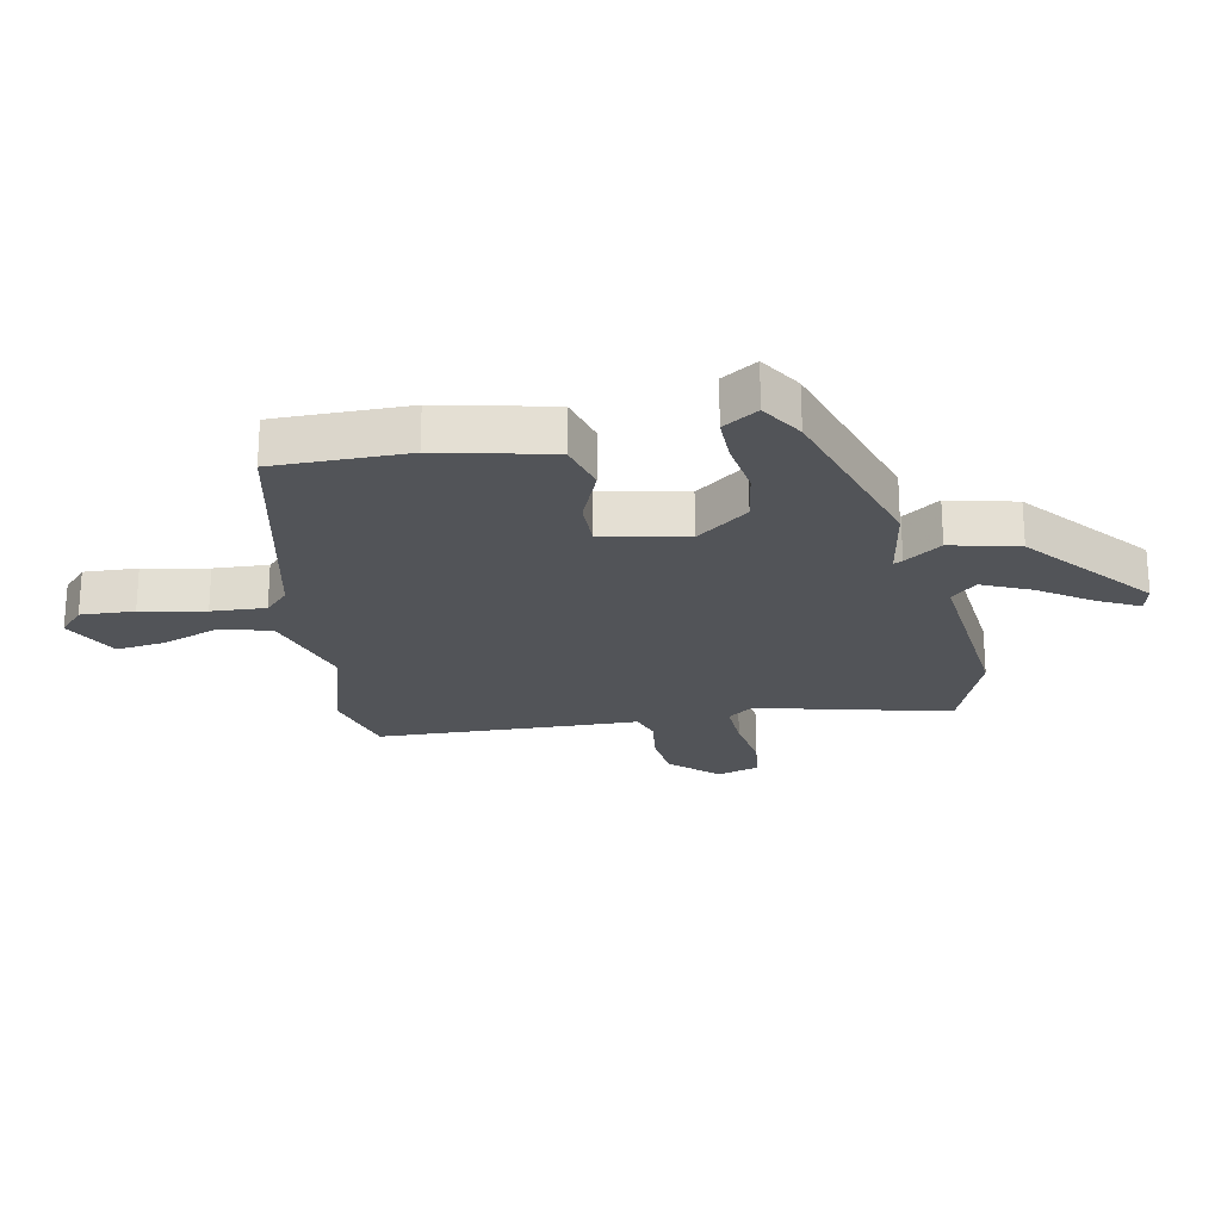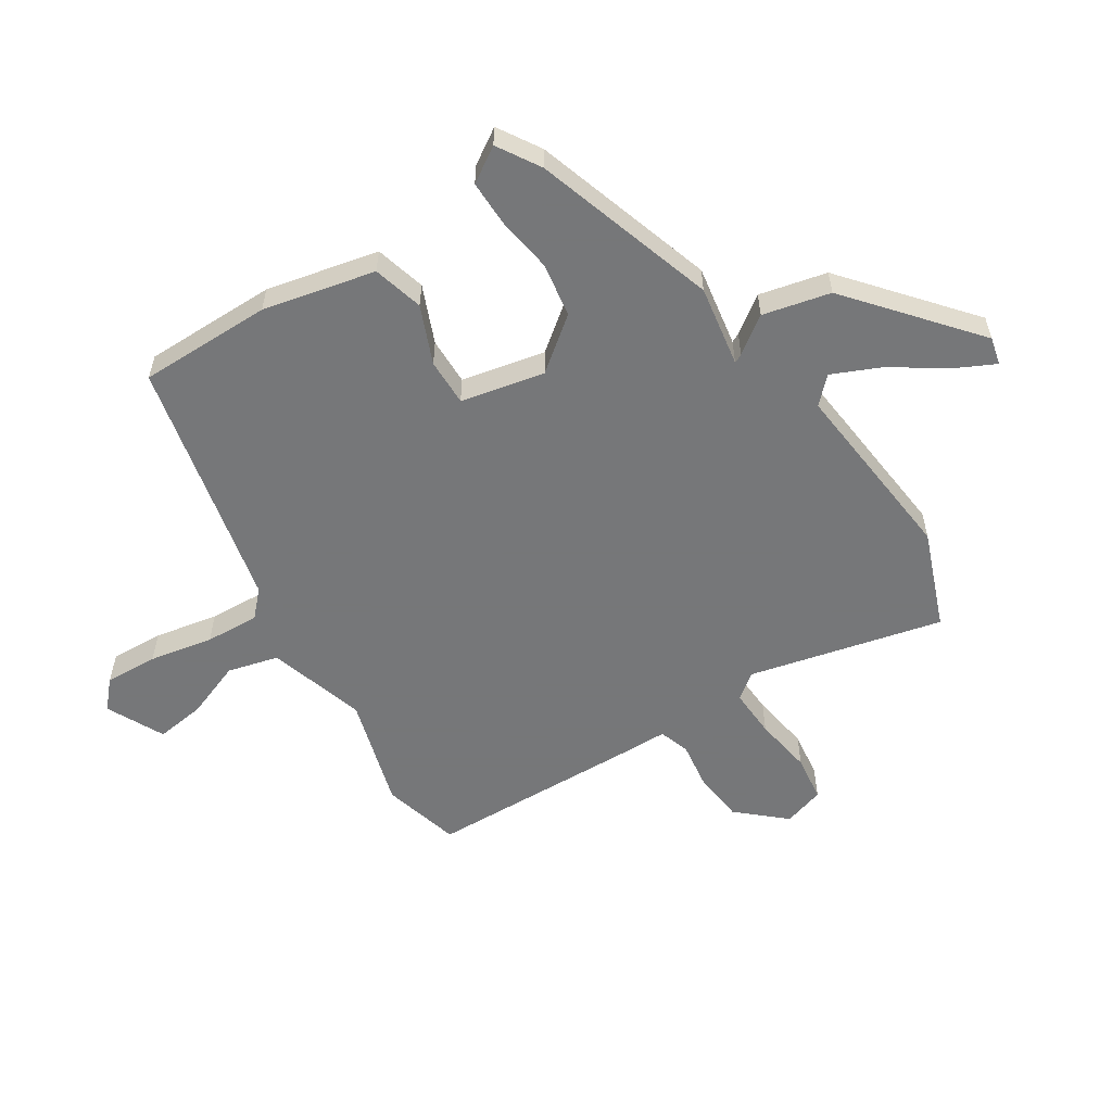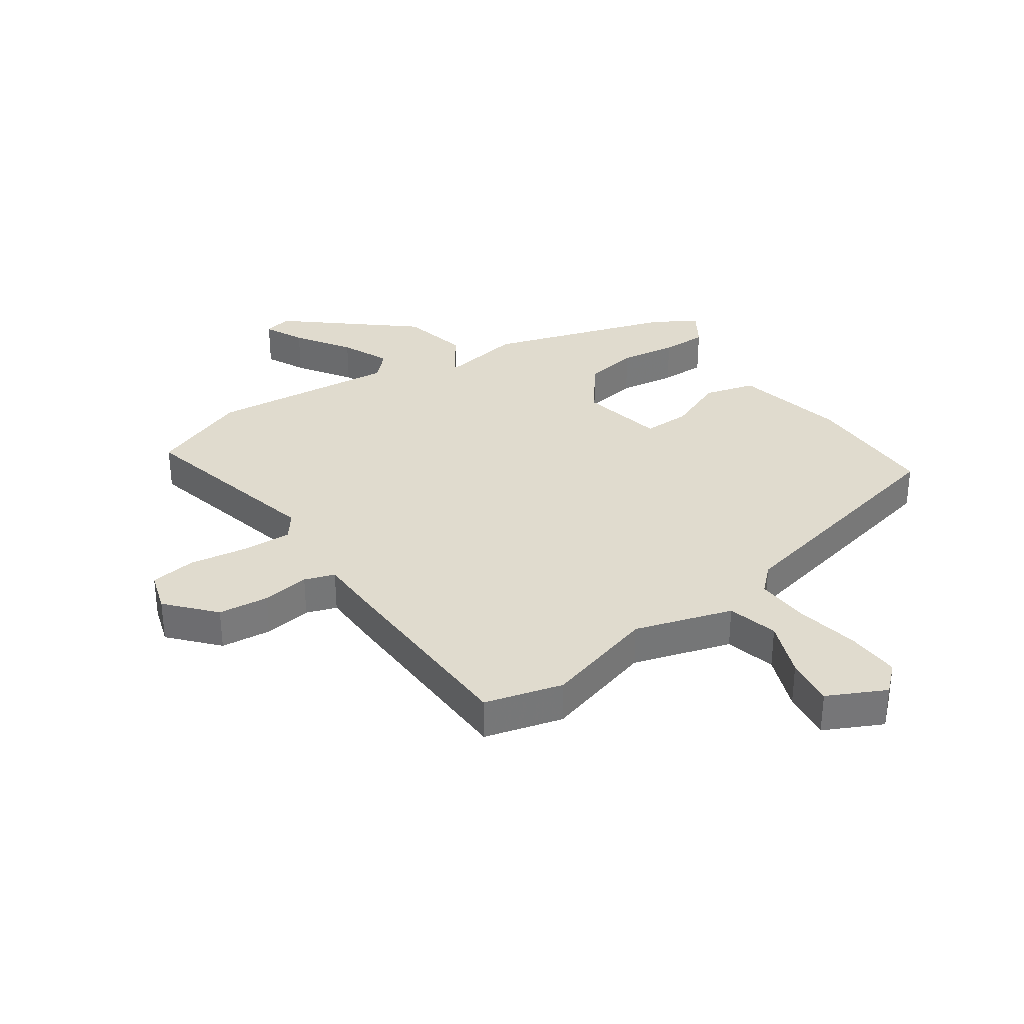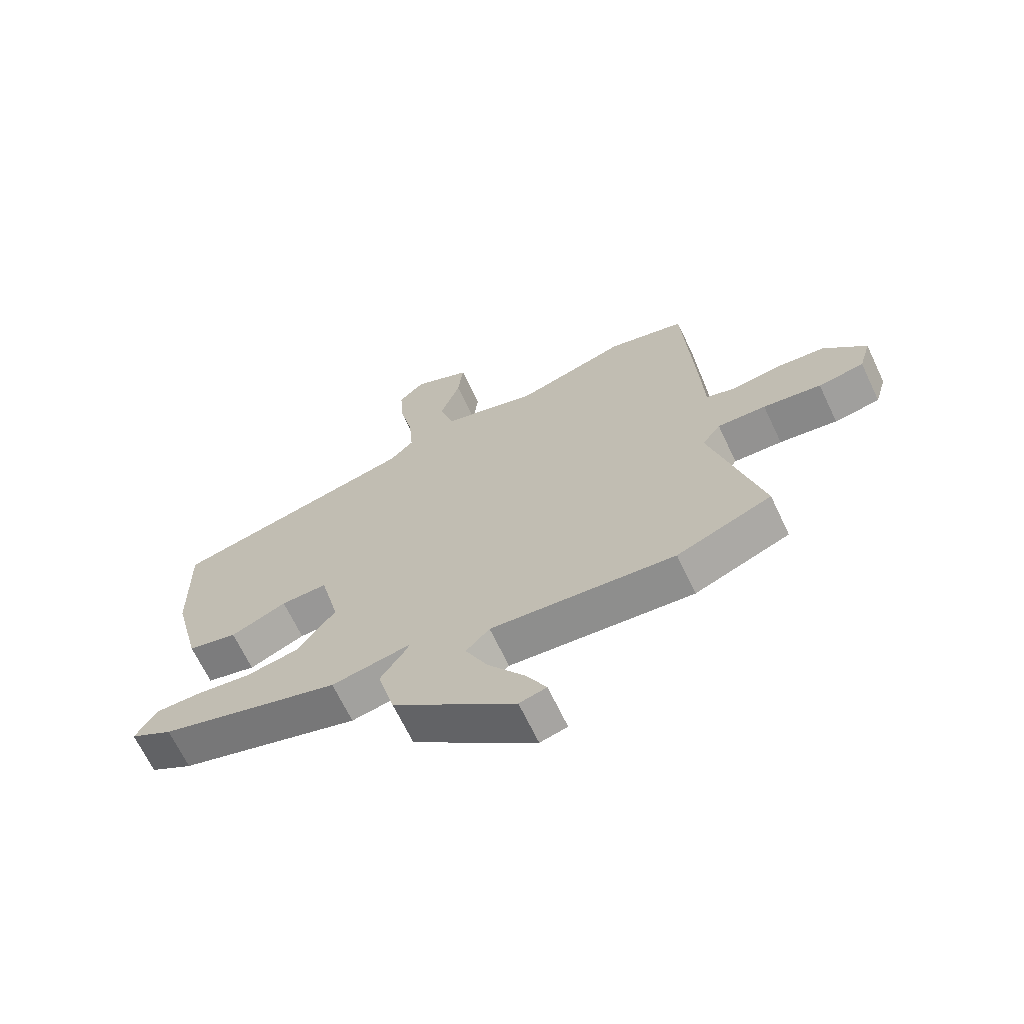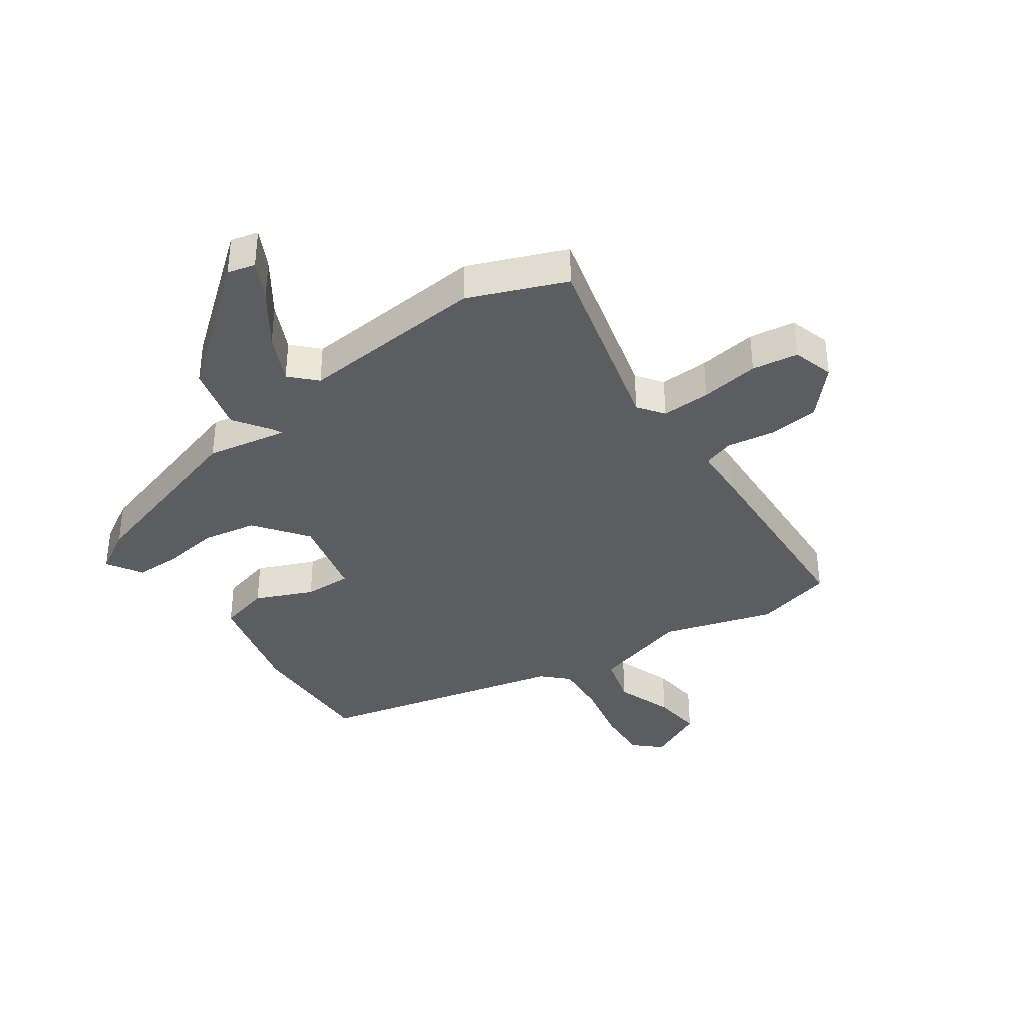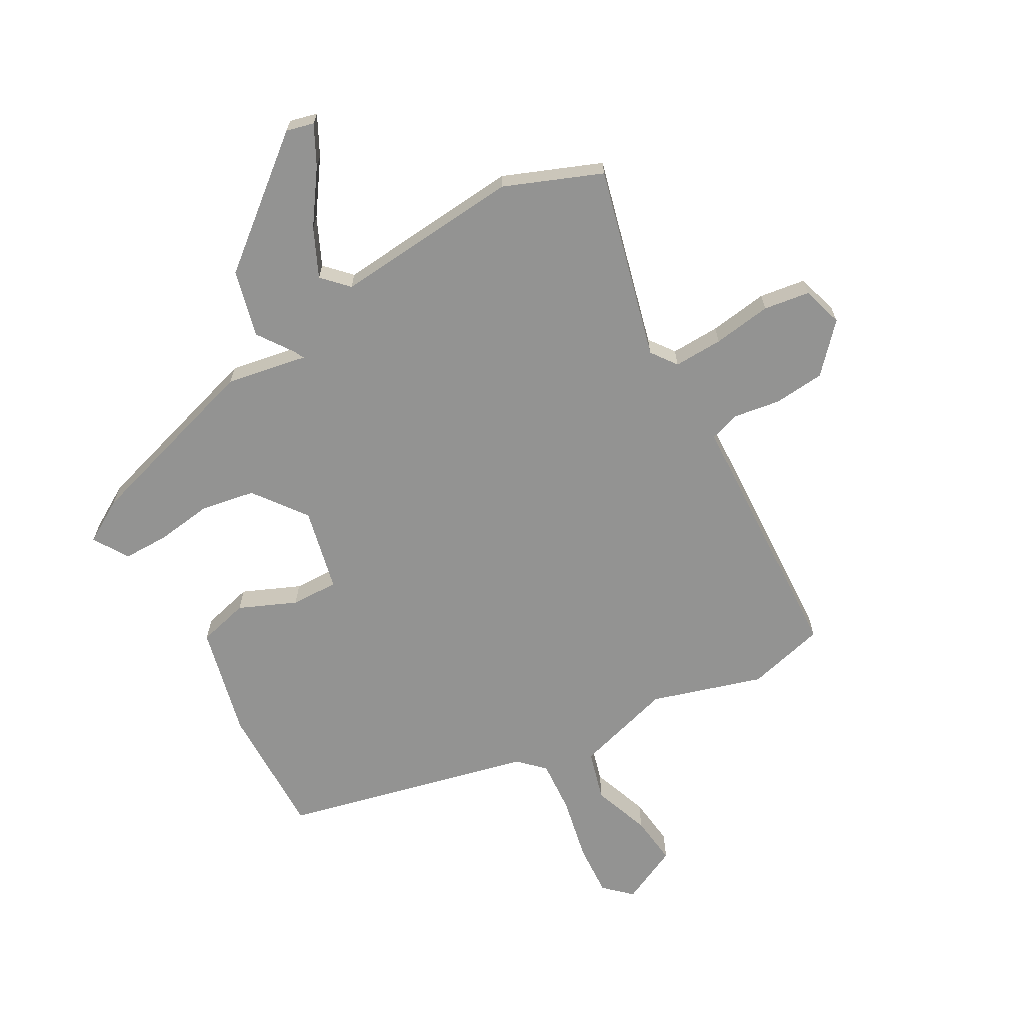
<metadata>
{"format":"obj","ext":"obj","renderer":"f3d","projection":"perspective","resolution":1024,"background":"white","views":[{"elev":-22.9,"azim":102.4,"up":"+Y"},{"elev":-57.1,"azim":124.0,"up":"+Y"},{"elev":33.5,"azim":-33.3,"up":"+Y"},{"elev":-67.2,"azim":-154.6,"up":"+Z"},{"elev":-37.0,"azim":-144.5,"up":"+Y"},{"elev":-66.7,"azim":-150.1,"up":"+Y"}]}
</metadata>
<code>
v 0.449 0.07 -0.366
v 0.142 0.07 -0.456
v 0.007 0.07 -0.43
v 0.014 0.07 -0.445
v 0.056 0.07 -0.507
v 0.027 0.07 -0.619
v -0.181 0.07 -0.785
v -0.227 0.07 -0.773
v -0.193 0.07 -0.708
v -0.131 0.07 -0.62
v -0.093 0.07 -0.54
v -0.133 0.07 -0.498
v -0.446 0.07 -0.522
v -0.607 0.07 -0.456
v -0.522 0.07 -0.136
v -0.553 0.07 -0.093
v -0.635 0.07 -0.095
v -0.733 0.07 -0.108
v -0.81 0.07 -0.096
v -0.83 0.07 -0.027
v -0.759 0.07 0.049
v -0.674 0.07 0.056
v -0.595 0.07 0.043
v -0.544 0.07 0.059
v -0.54 0.07 0.154
v -0.521 0.07 0.495
v -0.39 0.07 0.527
v -0.205 0.07 0.469
v -0.041 0.07 0.515
v -0.017 0.07 0.599
v -0.051 0.07 0.695
v -0.06 0.07 0.778
v 0.037 0.07 0.823
v 0.081 0.07 0.781
v 0.075 0.07 0.692
v 0.052 0.07 0.586
v 0.045 0.07 0.496
v 0.086 0.07 0.455
v 0.502 0.07 0.352
v 0.497 0.07 0.13
v 0.451 0.07 -0.056
v 0.366 0.07 -0.077
v 0.271 0.07 -0.035
v 0.192 0.07 -0.032
v 0.159 0.07 -0.171
v 0.224 0.07 -0.259
v 0.314 0.07 -0.276
v 0.409 0.07 -0.264
v 0.485 0.07 -0.265
v 0.521 0.07 -0.324
v 0.449 0 -0.366
v 0.142 0 -0.456
v 0.007 0 -0.43
v 0.014 0 -0.445
v 0.056 0 -0.507
v 0.027 0 -0.619
v -0.181 0 -0.785
v -0.227 0 -0.773
v -0.193 0 -0.708
v -0.131 0 -0.62
v -0.093 0 -0.54
v -0.133 0 -0.498
v -0.446 0 -0.522
v -0.607 0 -0.456
v -0.522 0 -0.136
v -0.553 0 -0.093
v -0.635 0 -0.095
v -0.733 0 -0.108
v -0.81 0 -0.096
v -0.83 0 -0.027
v -0.759 0 0.049
v -0.674 0 0.056
v -0.595 0 0.043
v -0.544 0 0.059
v -0.54 0 0.154
v -0.521 0 0.495
v -0.39 0 0.527
v -0.205 0 0.469
v -0.041 0 0.515
v -0.017 0 0.599
v -0.051 0 0.695
v -0.06 0 0.778
v 0.037 0 0.823
v 0.081 0 0.781
v 0.075 0 0.692
v 0.052 0 0.586
v 0.045 0 0.496
v 0.086 0 0.455
v 0.502 0 0.352
v 0.497 0 0.13
v 0.451 0 -0.056
v 0.366 0 -0.077
v 0.271 0 -0.035
v 0.192 0 -0.032
v 0.159 0 -0.171
v 0.224 0 -0.259
v 0.314 0 -0.276
v 0.409 0 -0.264
v 0.485 0 -0.265
v 0.521 0 -0.324
f 47 48 49 50
f 46 47 50 1
f 40 41 42 43
f 38 39 40 43
f 37 38 43 44
f 33 34 35 36
f 33 36 37
f 30 31 32 33
f 30 33 37
f 29 30 37 44
f 25 26 27 28
f 24 25 28 29
f 20 21 22 23
f 18 19 20 23
f 17 18 23 24
f 16 17 24 29
f 12 13 14 15
f 12 15 16 29
f 7 8 9 10
f 7 10 11
f 4 5 6 7
f 3 4 7 11
f 46 1 2 3
f 45 46 3
f 12 29 44 45
f 3 11 12 45
f 100 99 98 97
f 51 100 97 96
f 93 92 91 90
f 93 90 89 88
f 94 93 88 87
f 86 85 84 83
f 87 86 83
f 83 82 81 80
f 87 83 80
f 94 87 80 79
f 78 77 76 75
f 79 78 75 74
f 73 72 71 70
f 73 70 69 68
f 74 73 68 67
f 79 74 67 66
f 65 64 63 62
f 79 66 65 62
f 60 59 58 57
f 61 60 57
f 57 56 55 54
f 61 57 54 53
f 53 52 51 96
f 53 96 95
f 95 94 79 62
f 95 62 61 53
f 1 51 52 2
f 2 52 53 3
f 3 53 54 4
f 4 54 55 5
f 5 55 56 6
f 6 56 57 7
f 7 57 58 8
f 8 58 59 9
f 9 59 60 10
f 10 60 61 11
f 11 61 62 12
f 12 62 63 13
f 13 63 64 14
f 14 64 65 15
f 15 65 66 16
f 16 66 67 17
f 17 67 68 18
f 18 68 69 19
f 19 69 70 20
f 20 70 71 21
f 21 71 72 22
f 22 72 73 23
f 23 73 74 24
f 24 74 75 25
f 25 75 76 26
f 26 76 77 27
f 27 77 78 28
f 28 78 79 29
f 29 79 80 30
f 30 80 81 31
f 31 81 82 32
f 32 82 83 33
f 33 83 84 34
f 34 84 85 35
f 35 85 86 36
f 36 86 87 37
f 37 87 88 38
f 38 88 89 39
f 39 89 90 40
f 40 90 91 41
f 41 91 92 42
f 42 92 93 43
f 43 93 94 44
f 44 94 95 45
f 45 95 96 46
f 46 96 97 47
f 47 97 98 48
f 48 98 99 49
f 49 99 100 50
f 50 100 51 1

</code>
